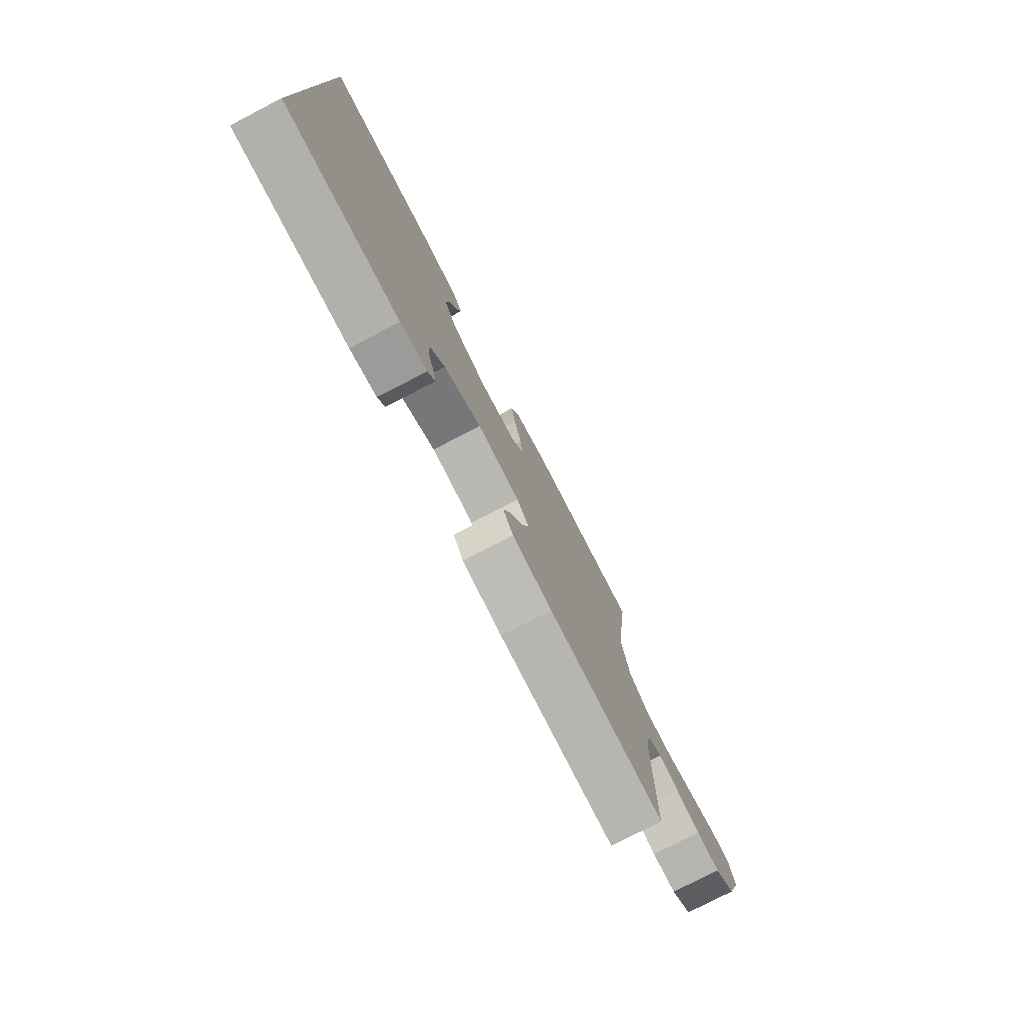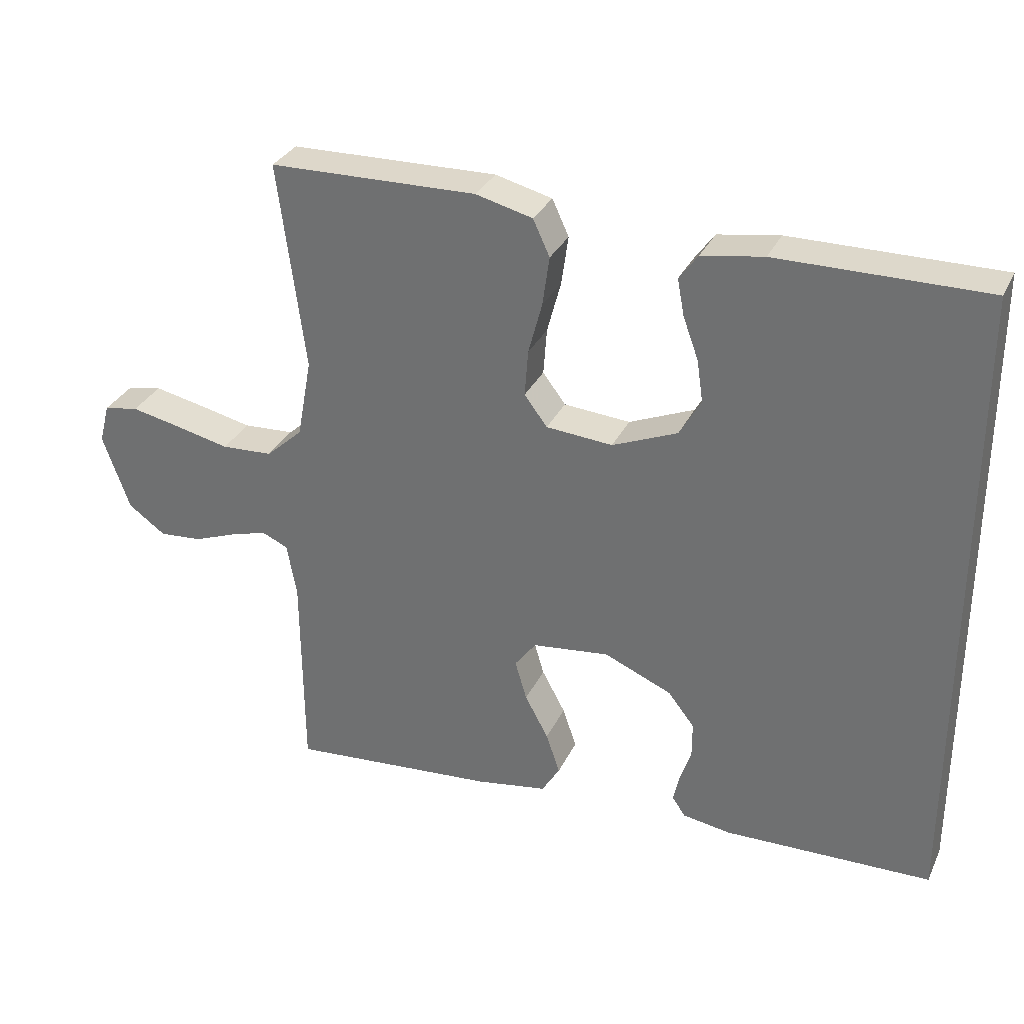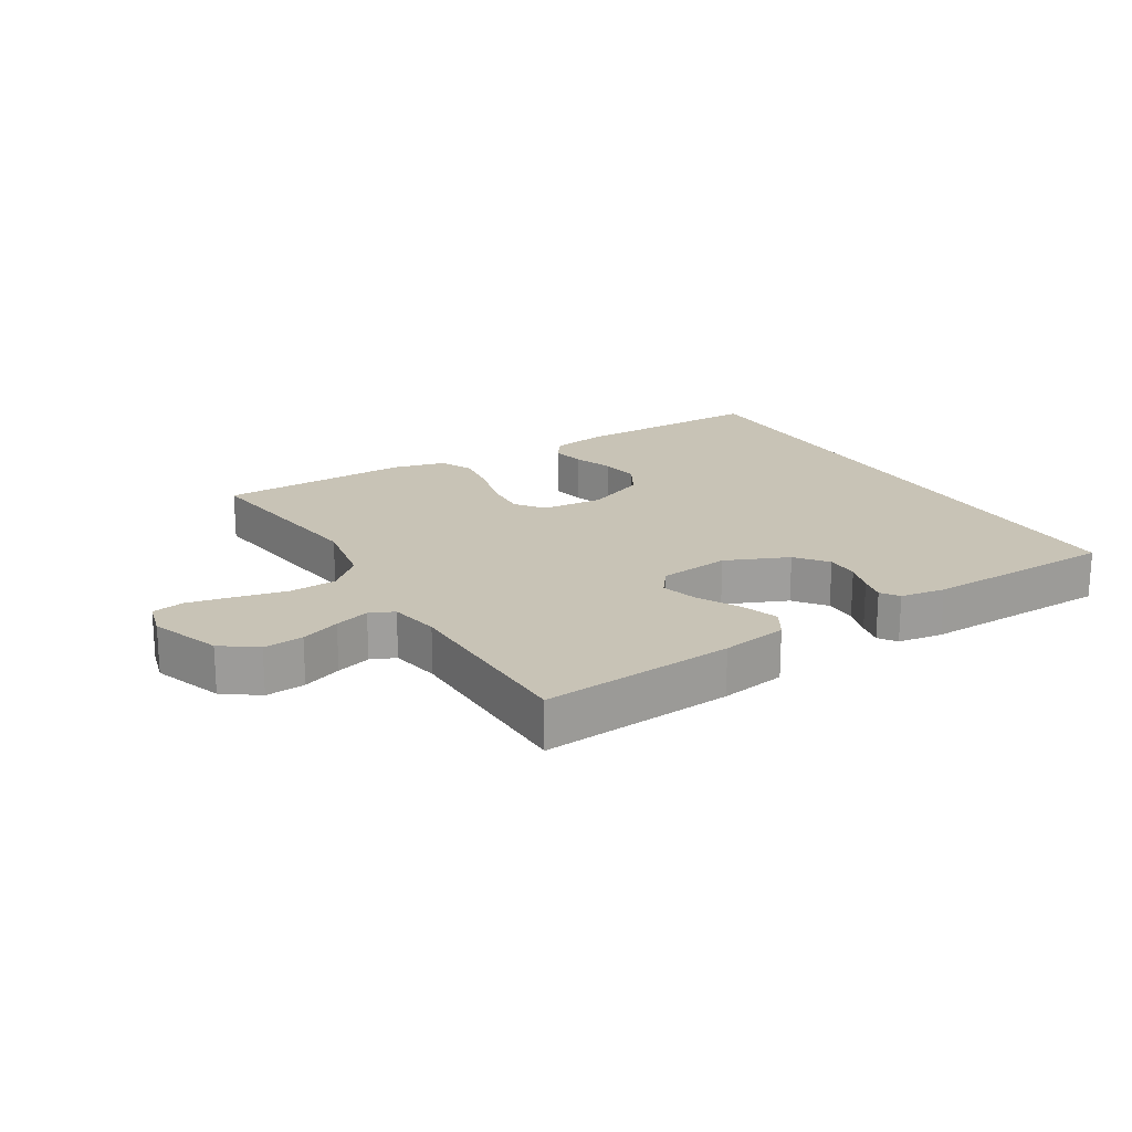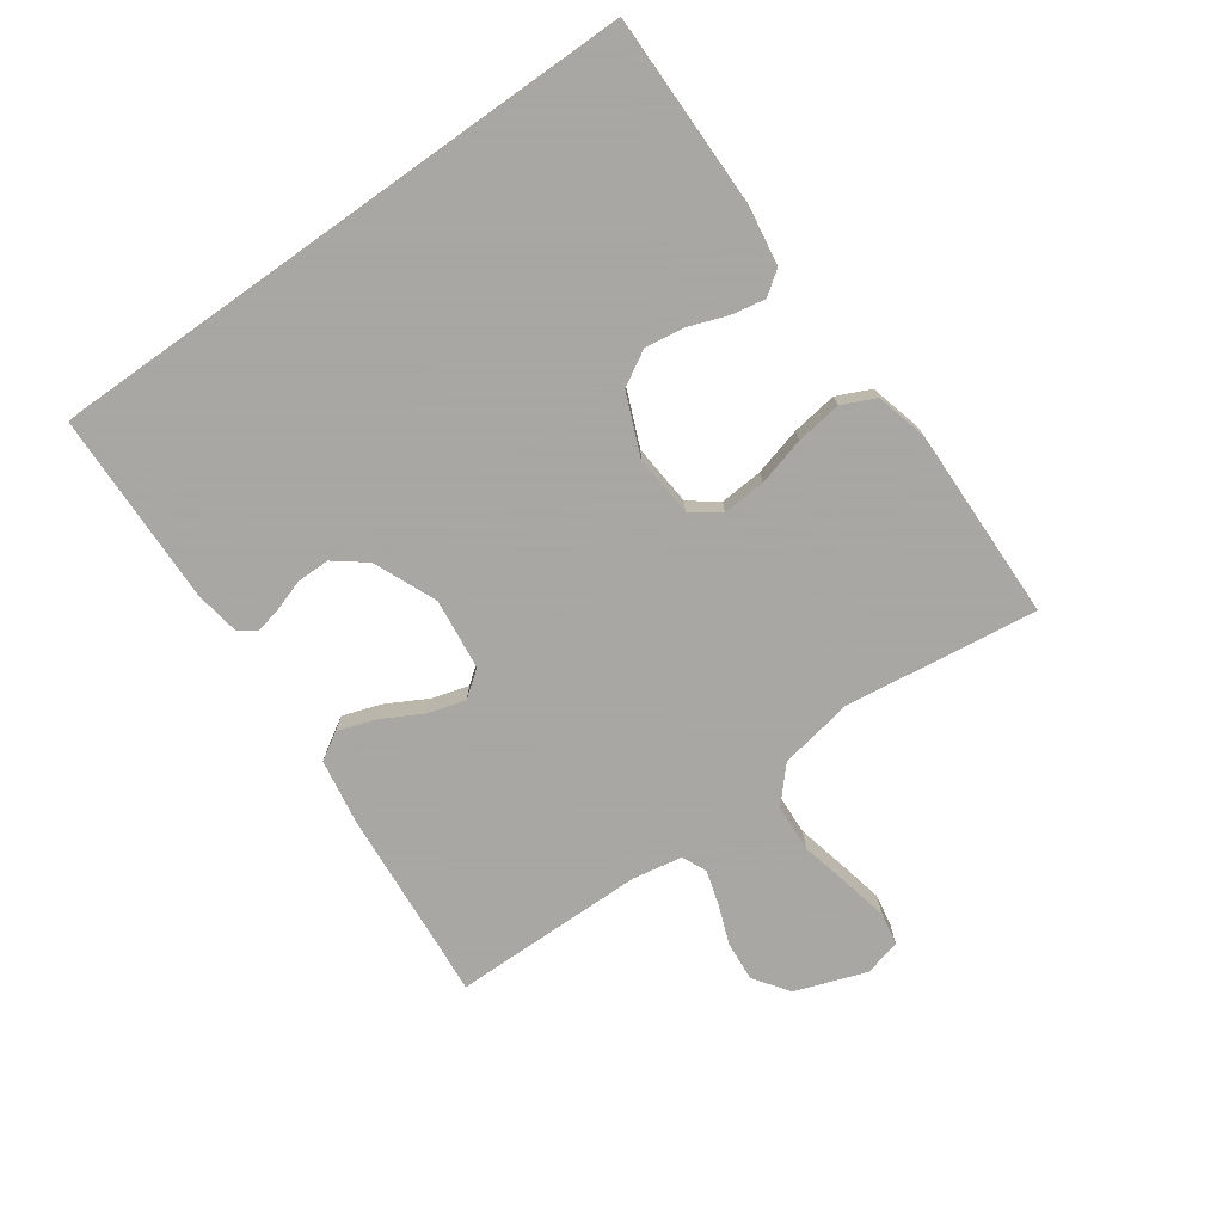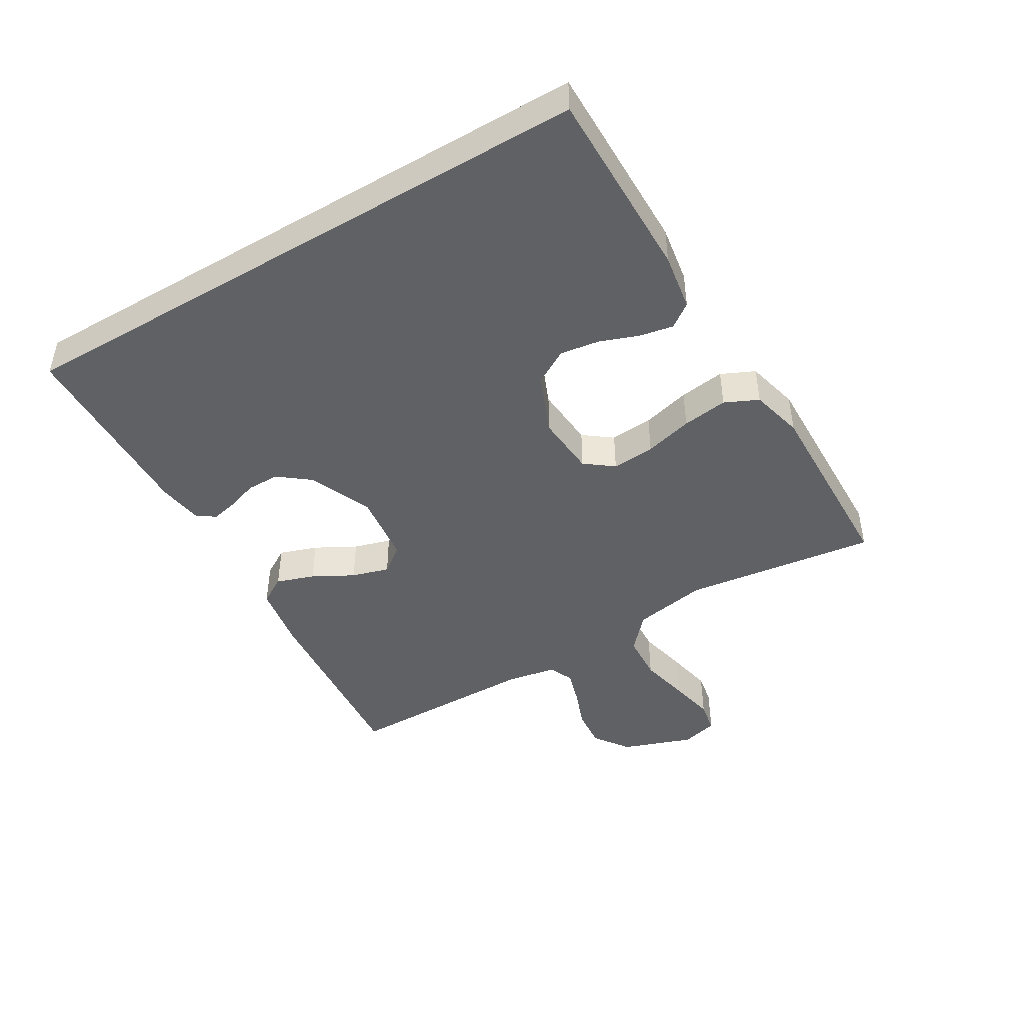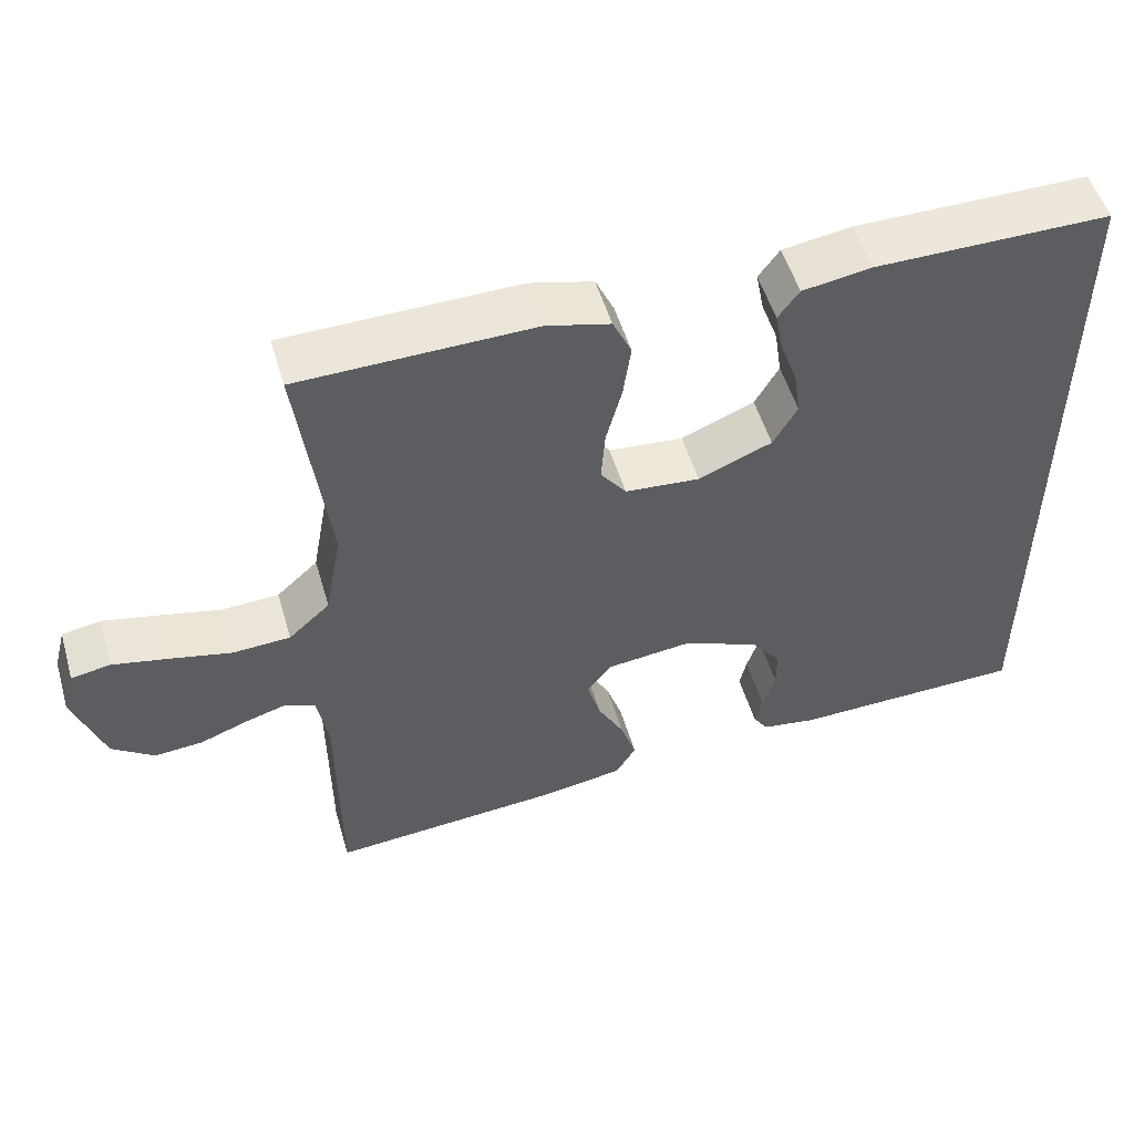
<metadata>
{"format":"obj","ext":"obj","renderer":"f3d","projection":"perspective","resolution":1024,"background":"white","views":[{"elev":-77.4,"azim":-62.6,"up":"+Z"},{"elev":31.6,"azim":-157.8,"up":"+Z"},{"elev":19.5,"azim":148.7,"up":"+Y"},{"elev":-74.4,"azim":-54.7,"up":"+Y"},{"elev":-45.6,"azim":-59.4,"up":"+Y"},{"elev":52.3,"azim":163.7,"up":"+Z"}]}
</metadata>
<code>
v 0.5 0.07 -0.5
v 0.2 0.07 -0.476
v 0.097 0.07 -0.459
v 0.071 0.07 -0.416
v 0.091 0.07 -0.357
v 0.125 0.07 -0.294
v 0.142 0.07 -0.236
v 0.111 0.07 -0.195
v 0 0.07 -0.182
v -0.098 0.07 -0.224
v -0.136 0.07 -0.273
v -0.136 0.07 -0.324
v -0.12 0.07 -0.373
v -0.111 0.07 -0.413
v -0.13 0.07 -0.441
v -0.2 0.07 -0.452
v -0.5 0.07 -0.445
v -0.5 0.07 0.487
v -0.2 0.07 0.486
v -0.111 0.07 0.472
v -0.084 0.07 0.435
v -0.094 0.07 0.382
v -0.116 0.07 0.322
v -0.125 0.07 0.261
v -0.094 0.07 0.207
v 0 0.07 0.168
v 0.096 0.07 0.176
v 0.129 0.07 0.22
v 0.124 0.07 0.287
v 0.104 0.07 0.362
v 0.094 0.07 0.433
v 0.118 0.07 0.485
v 0.2 0.07 0.506
v 0.5 0.07 0.5
v 0.461 0.07 0.2
v 0.482 0.07 0.085
v 0.535 0.07 0.037
v 0.609 0.07 0.033
v 0.688 0.07 0.051
v 0.759 0.07 0.066
v 0.809 0.07 0.057
v 0.824 0.07 0
v 0.785 0.07 -0.11
v 0.731 0.07 -0.149
v 0.669 0.07 -0.144
v 0.608 0.07 -0.121
v 0.554 0.07 -0.105
v 0.516 0.07 -0.122
v 0.502 0.07 -0.2
v 0.5 0 -0.5
v 0.2 0 -0.476
v 0.097 0 -0.459
v 0.071 0 -0.416
v 0.091 0 -0.357
v 0.125 0 -0.294
v 0.142 0 -0.236
v 0.111 0 -0.195
v 0 0 -0.182
v -0.098 0 -0.224
v -0.136 0 -0.273
v -0.136 0 -0.324
v -0.12 0 -0.373
v -0.111 0 -0.413
v -0.13 0 -0.441
v -0.2 0 -0.452
v -0.5 0 -0.445
v -0.5 0 0.487
v -0.2 0 0.486
v -0.111 0 0.472
v -0.084 0 0.435
v -0.094 0 0.382
v -0.116 0 0.322
v -0.125 0 0.261
v -0.094 0 0.207
v 0 0 0.168
v 0.096 0 0.176
v 0.129 0 0.22
v 0.124 0 0.287
v 0.104 0 0.362
v 0.094 0 0.433
v 0.118 0 0.485
v 0.2 0 0.506
v 0.5 0 0.5
v 0.461 0 0.2
v 0.482 0 0.085
v 0.535 0 0.037
v 0.609 0 0.033
v 0.688 0 0.051
v 0.759 0 0.066
v 0.809 0 0.057
v 0.824 0 0
v 0.785 0 -0.11
v 0.731 0 -0.149
v 0.669 0 -0.144
v 0.608 0 -0.121
v 0.554 0 -0.105
v 0.516 0 -0.122
v 0.502 0 -0.2
f 44 45 46
f 43 44 46
f 42 43 46
f 41 42 46
f 40 41 46
f 39 40 46
f 38 39 46
f 37 38 46 47
f 36 37 47 48
f 33 34 35
f 32 33 35
f 31 32 35
f 30 31 35
f 29 30 35
f 36 48 49
f 35 36 49
f 29 35 49
f 28 29 49
f 21 22 23
f 20 21 23
f 19 20 23
f 18 19 23
f 17 18 23
f 17 23 24
f 15 16 17
f 14 15 17
f 13 14 17
f 12 13 17
f 11 12 17
f 17 24 25
f 11 17 25
f 10 11 25
f 4 5 6
f 3 4 6
f 2 3 6
f 1 2 6
f 49 1 6
f 49 6 7
f 49 7 8
f 28 49 8
f 27 28 8
f 26 27 8 9
f 9 10 25 26
f 95 94 93
f 95 93 92
f 95 92 91
f 95 91 90
f 95 90 89
f 95 89 88
f 95 88 87
f 96 95 87 86
f 97 96 86 85
f 84 83 82
f 84 82 81
f 84 81 80
f 84 80 79
f 84 79 78
f 98 97 85
f 98 85 84
f 98 84 78
f 98 78 77
f 72 71 70
f 72 70 69
f 72 69 68
f 72 68 67
f 72 67 66
f 73 72 66
f 66 65 64
f 66 64 63
f 66 63 62
f 66 62 61
f 66 61 60
f 74 73 66
f 74 66 60
f 74 60 59
f 55 54 53
f 55 53 52
f 55 52 51
f 55 51 50
f 55 50 98
f 56 55 98
f 57 56 98
f 57 98 77
f 57 77 76
f 58 57 76 75
f 75 74 59 58
f 1 50 51 2
f 2 51 52 3
f 3 52 53 4
f 4 53 54 5
f 5 54 55 6
f 6 55 56 7
f 7 56 57 8
f 8 57 58 9
f 9 58 59 10
f 10 59 60 11
f 11 60 61 12
f 12 61 62 13
f 13 62 63 14
f 14 63 64 15
f 15 64 65 16
f 16 65 66 17
f 17 66 67 18
f 18 67 68 19
f 19 68 69 20
f 20 69 70 21
f 21 70 71 22
f 22 71 72 23
f 23 72 73 24
f 24 73 74 25
f 25 74 75 26
f 26 75 76 27
f 27 76 77 28
f 28 77 78 29
f 29 78 79 30
f 30 79 80 31
f 31 80 81 32
f 32 81 82 33
f 33 82 83 34
f 34 83 84 35
f 35 84 85 36
f 36 85 86 37
f 37 86 87 38
f 38 87 88 39
f 39 88 89 40
f 40 89 90 41
f 41 90 91 42
f 42 91 92 43
f 43 92 93 44
f 44 93 94 45
f 45 94 95 46
f 46 95 96 47
f 47 96 97 48
f 48 97 98 49
f 49 98 50 1

</code>
